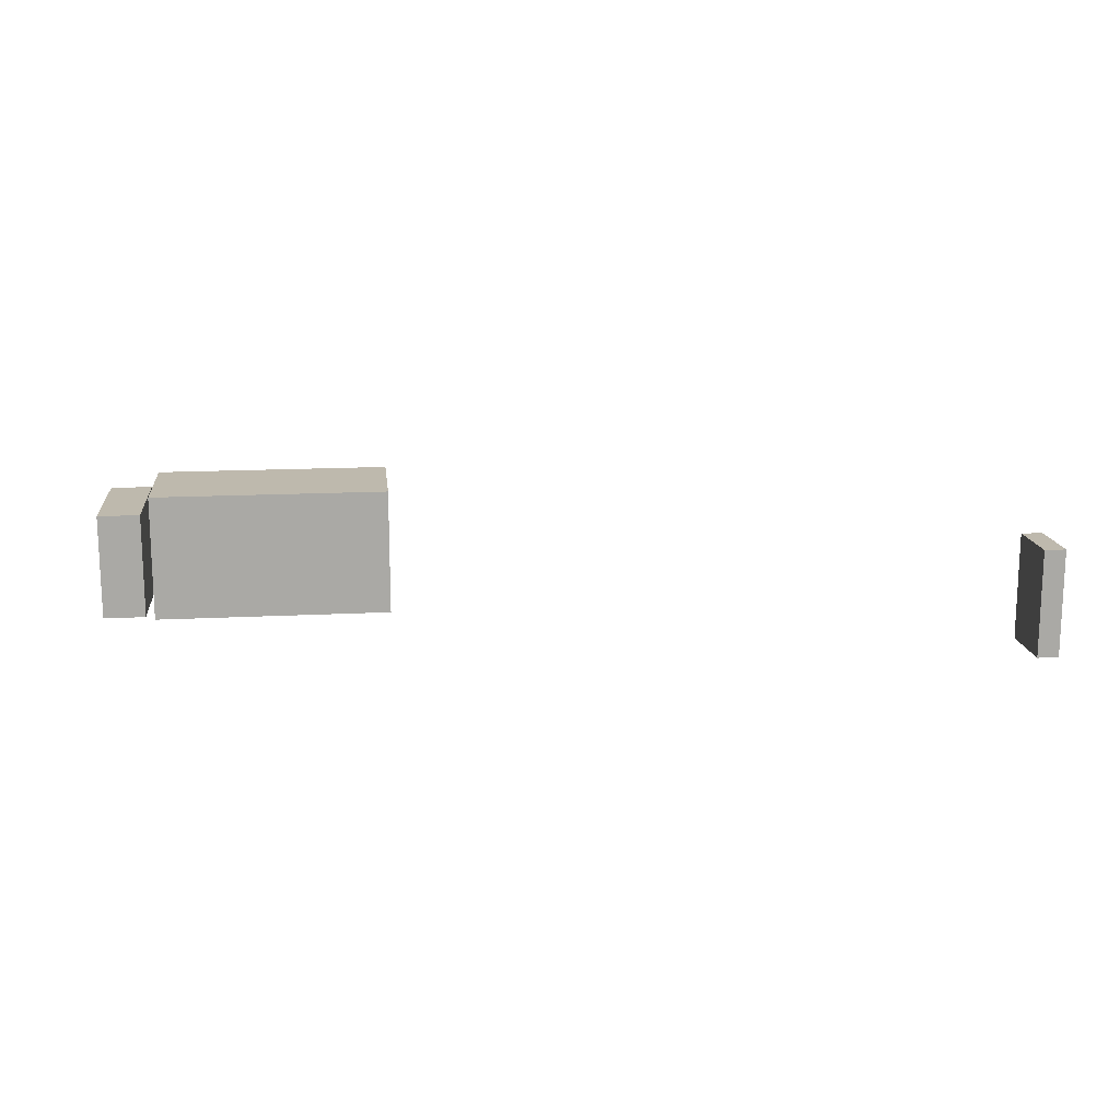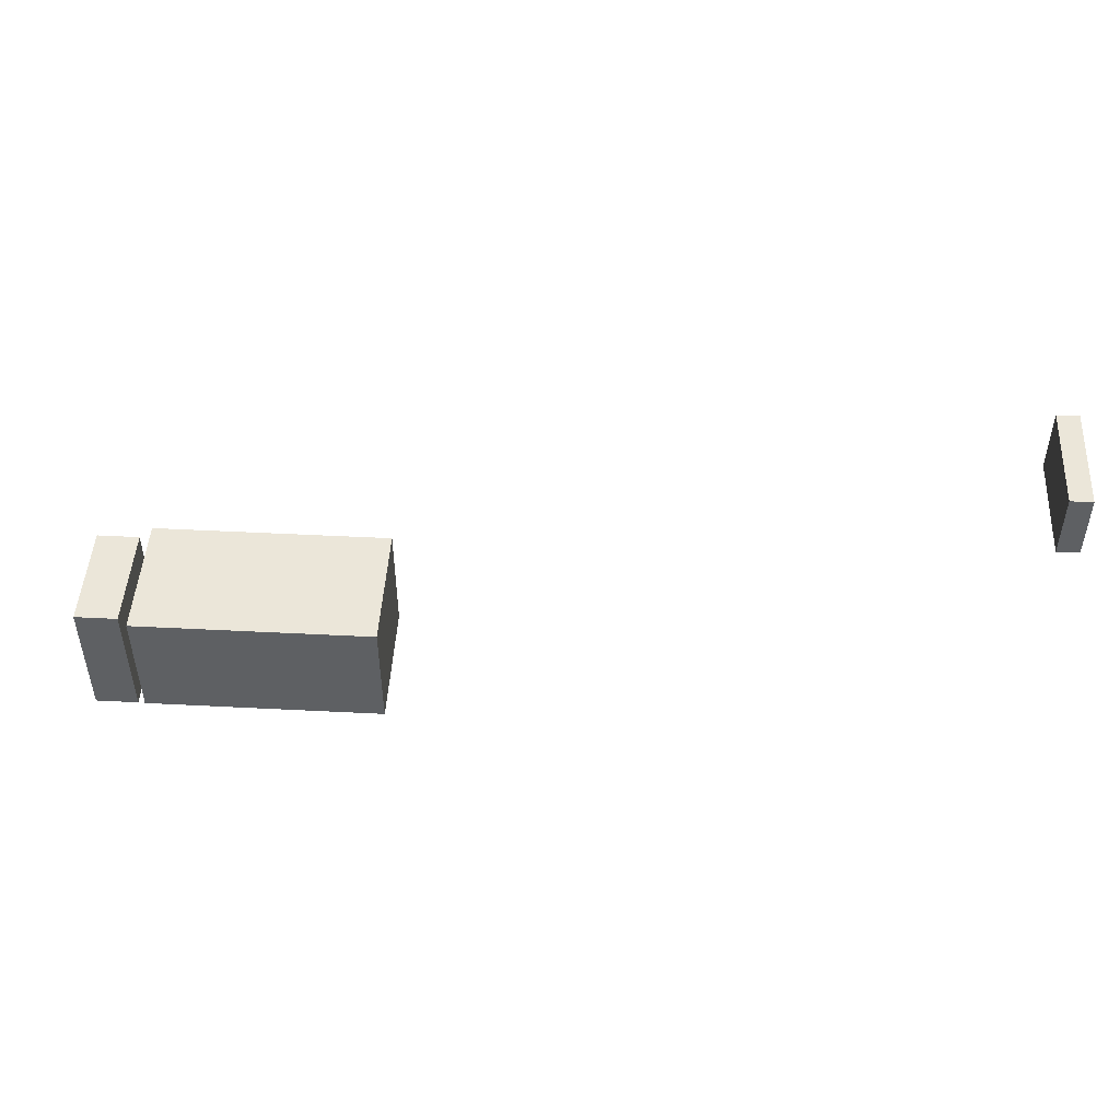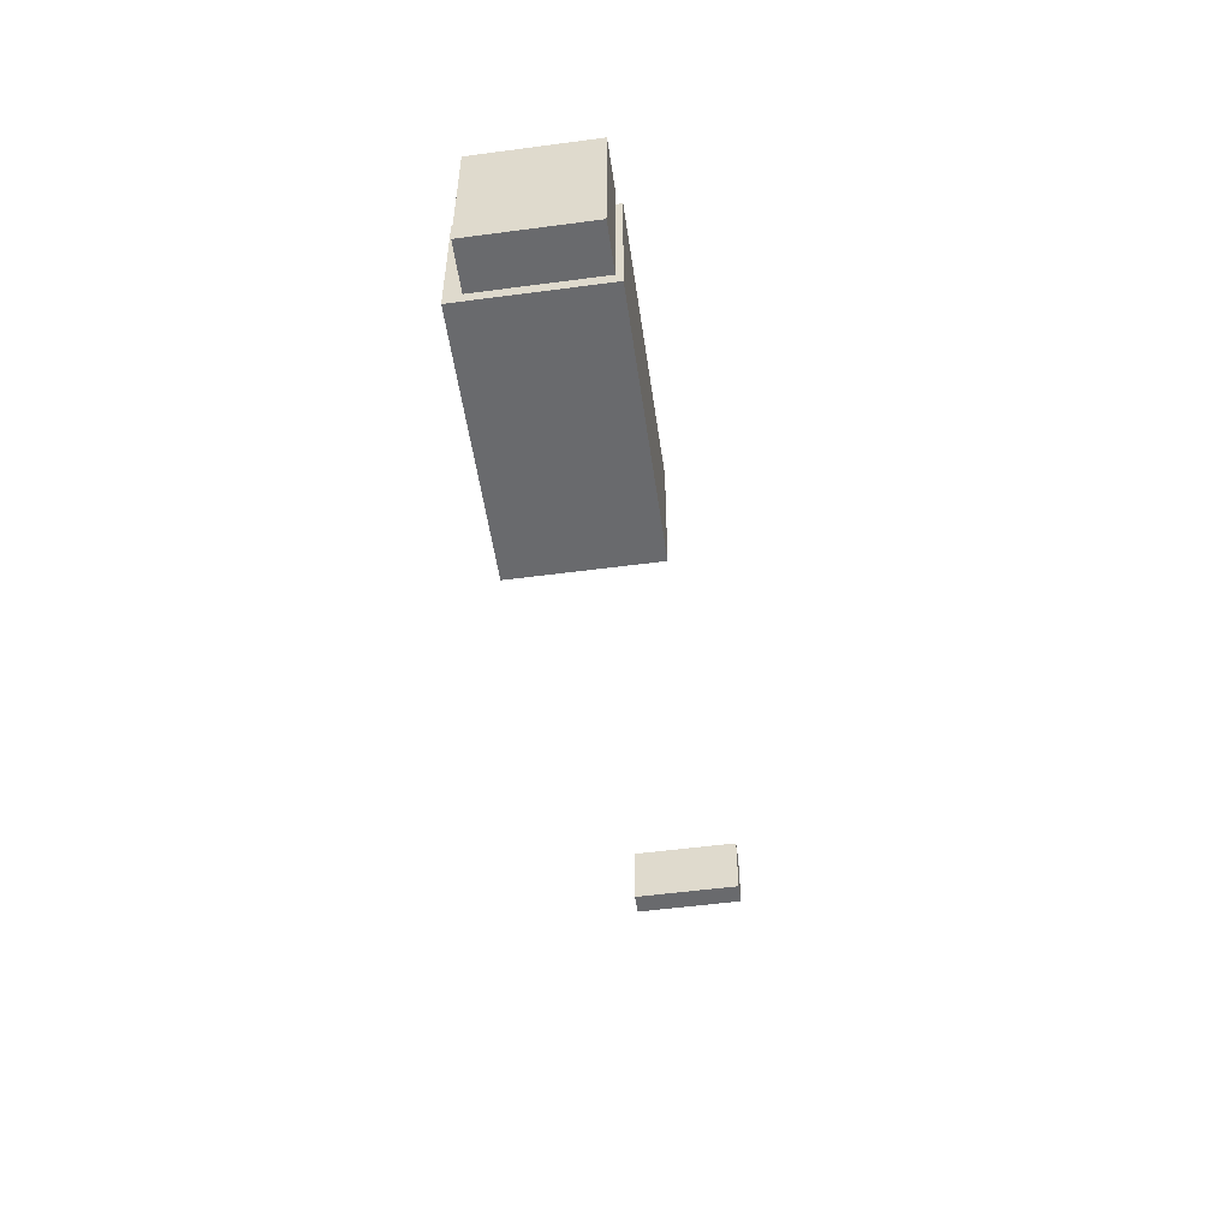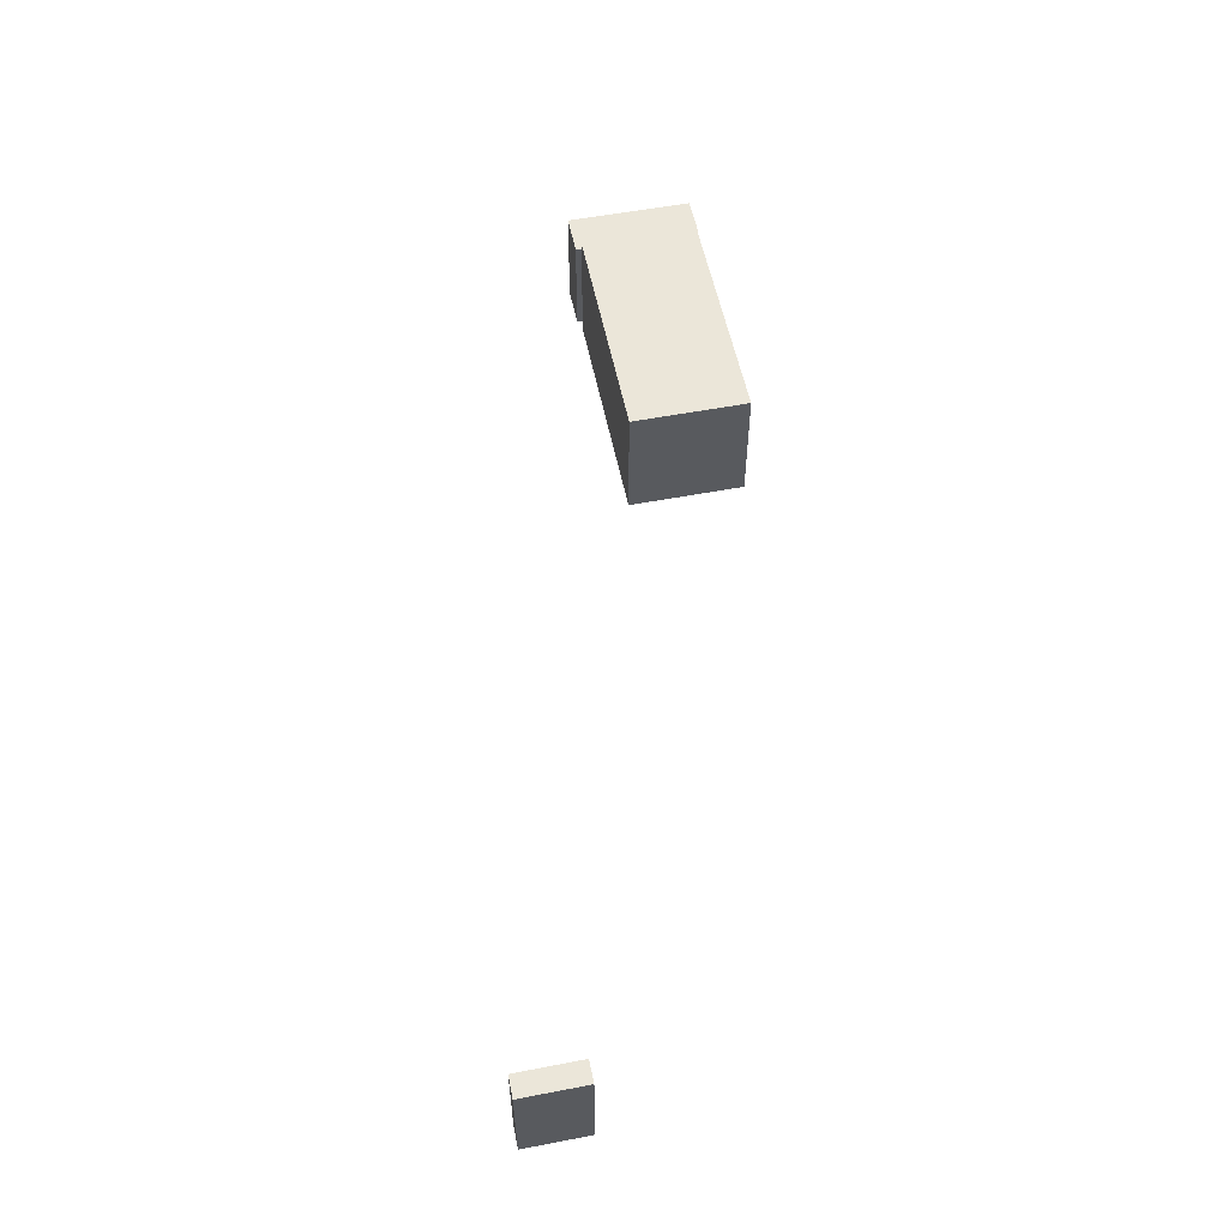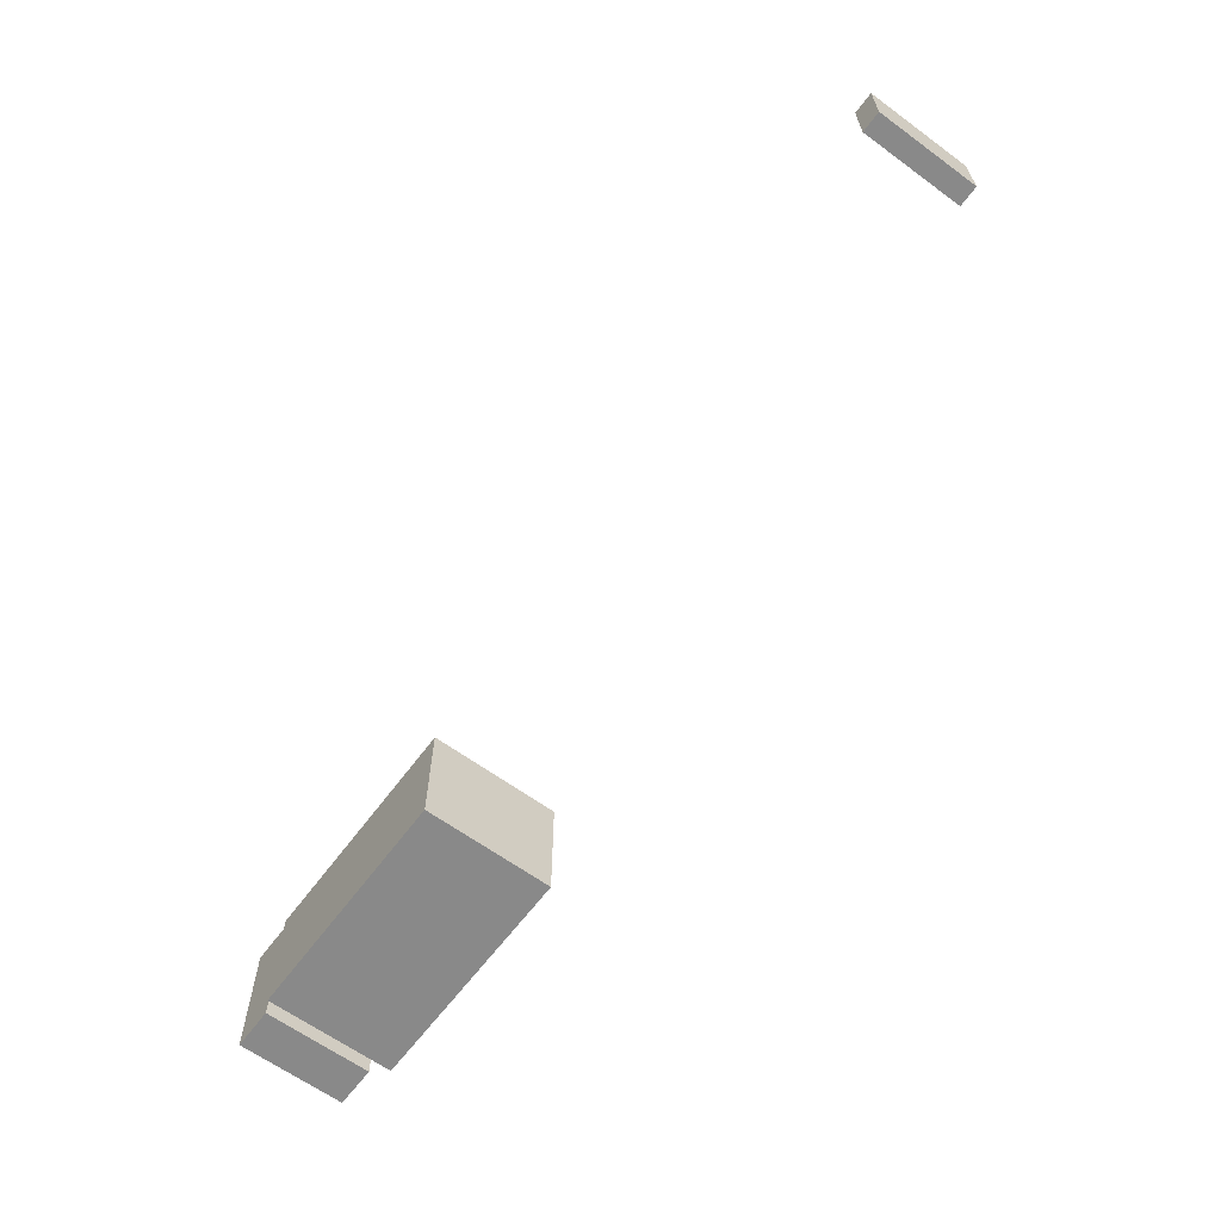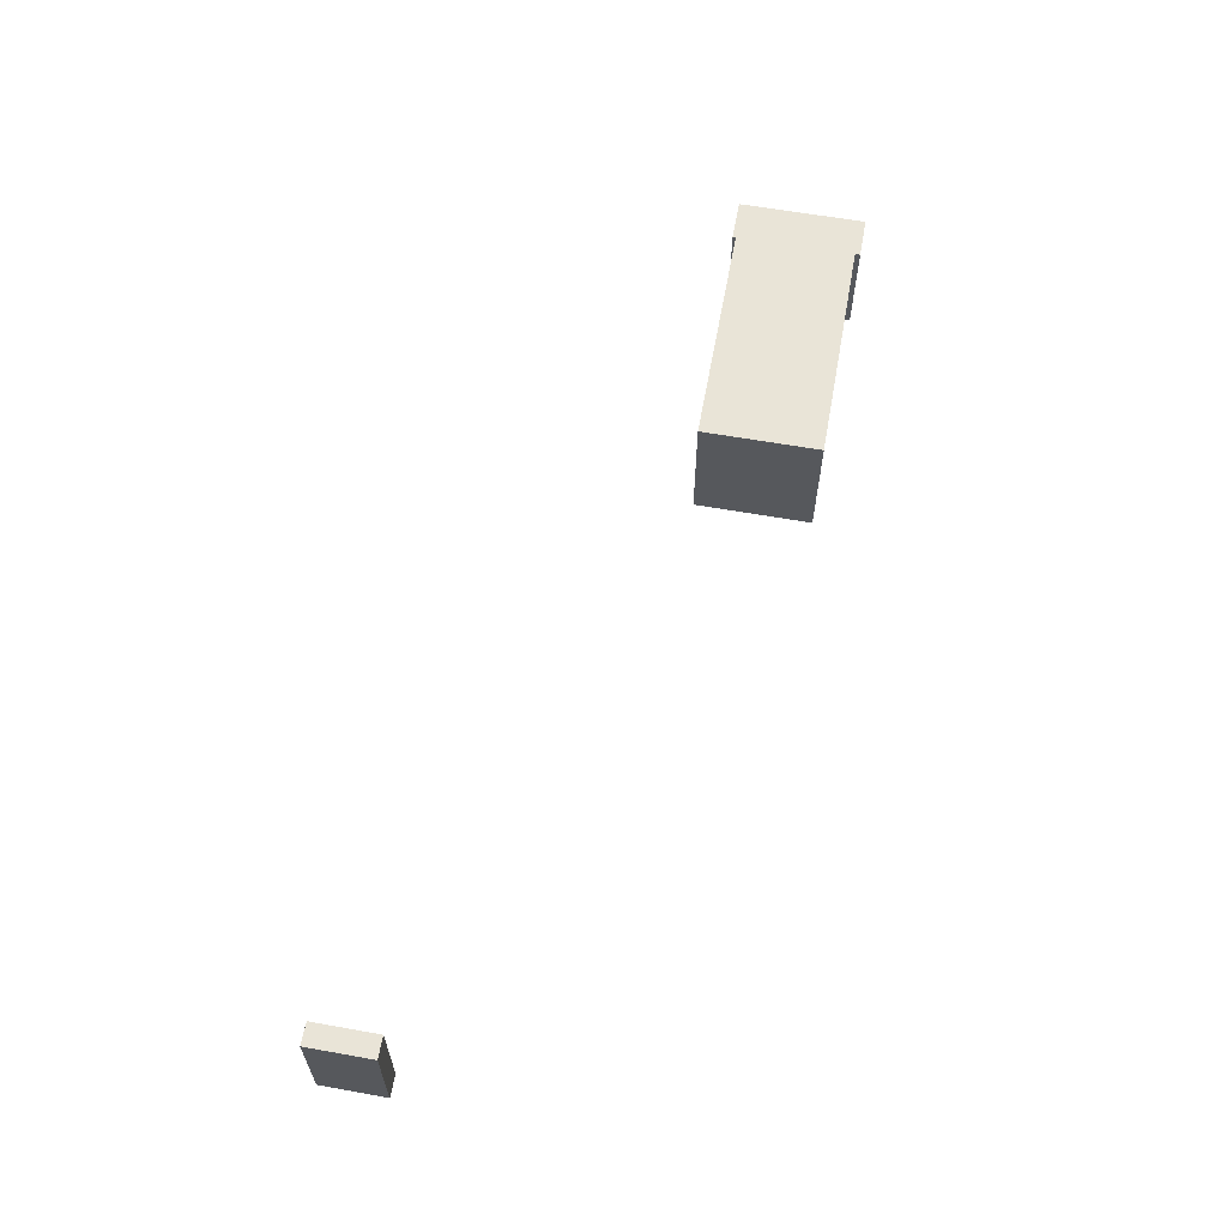
<metadata>
{"format":"obj","ext":"obj","renderer":"f3d","projection":"perspective","resolution":1024,"background":"white","views":[{"elev":15.1,"azim":-6.4,"up":"+Y"},{"elev":47.7,"azim":3.3,"up":"+Z"},{"elev":-53.0,"azim":-81.9,"up":"+Z"},{"elev":55.1,"azim":78.6,"up":"+Y"},{"elev":-63.2,"azim":53.5,"up":"+Z"},{"elev":60.8,"azim":100.3,"up":"+Y"}]}
</metadata>
<code>
v 135.3 103 -650.5
v 135.3 103 -650.5
v 135.3 103 -650.5
v 135.3 103 -595
v 135.3 103 -595
v 135.3 103 -595
v 135.3 163 -650.5
v 135.3 163 -650.5
v 135.3 163 -650.5
v 135.3 163 -595
v 135.3 163 -595
v 135.3 163 -595
v 247.8 163 -650.5
v 247.8 163 -650.5
v 247.8 163 -650.5
v 247.8 163 -595
v 247.8 163 -595
v 247.8 163 -595
v 247.8 103 -650.5
v 247.8 103 -650.5
v 247.8 103 -650.5
v 247.8 103 -595
v 247.8 103 -595
v 247.8 103 -595
v 111.4 105.1 -652.9
v 111.4 105.1 -652.9
v 111.4 105.1 -652.9
v 111.4 105.1 -592.9
v 111.4 105.1 -592.9
v 111.4 105.1 -592.9
v 111.4 155.1 -652.9
v 111.4 155.1 -652.9
v 111.4 155.1 -652.9
v 111.4 155.1 -592.9
v 111.4 155.1 -592.9
v 111.4 155.1 -592.9
v 131.4 155.1 -652.9
v 131.4 155.1 -652.9
v 131.4 155.1 -652.9
v 131.4 155.1 -592.9
v 131.4 155.1 -592.9
v 131.4 155.1 -592.9
v 131.4 105.1 -652.9
v 131.4 105.1 -652.9
v 131.4 105.1 -652.9
v 131.4 105.1 -592.9
v 131.4 105.1 -592.9
v 131.4 105.1 -592.9
v 534 103 -521
v 534 103 -521
v 534 103 -521
v 534 103 -491
v 534 103 -491
v 534 103 -491
v 534 153 -521
v 534 153 -521
v 534 153 -521
v 534 153 -491
v 534 153 -491
v 534 153 -491
v 544 153 -521
v 544 153 -521
v 544 153 -521
v 544 153 -491
v 544 153 -491
v 544 153 -491
v 544 103 -521
v 544 103 -521
v 544 103 -521
v 544 103 -491
v 544 103 -491
v 544 103 -491
f 3 10 8
f 3 5 10
f 9 17 14
f 9 11 17
f 13 23 19
f 13 16 23
f 20 6 1
f 20 24 6
f 4 18 12
f 4 22 18
f 21 7 15
f 21 2 7
f 25 36 31
f 25 28 36
f 32 41 39
f 32 34 41
f 37 47 44
f 37 42 47
f 43 29 26
f 43 46 29
f 30 40 35
f 30 48 40
f 45 33 38
f 45 27 33
f 51 60 55
f 51 52 60
f 57 66 61
f 57 59 66
f 62 71 69
f 62 64 71
f 67 53 50
f 67 72 53
f 54 65 58
f 54 70 65
f 68 56 63
f 68 49 56

</code>
